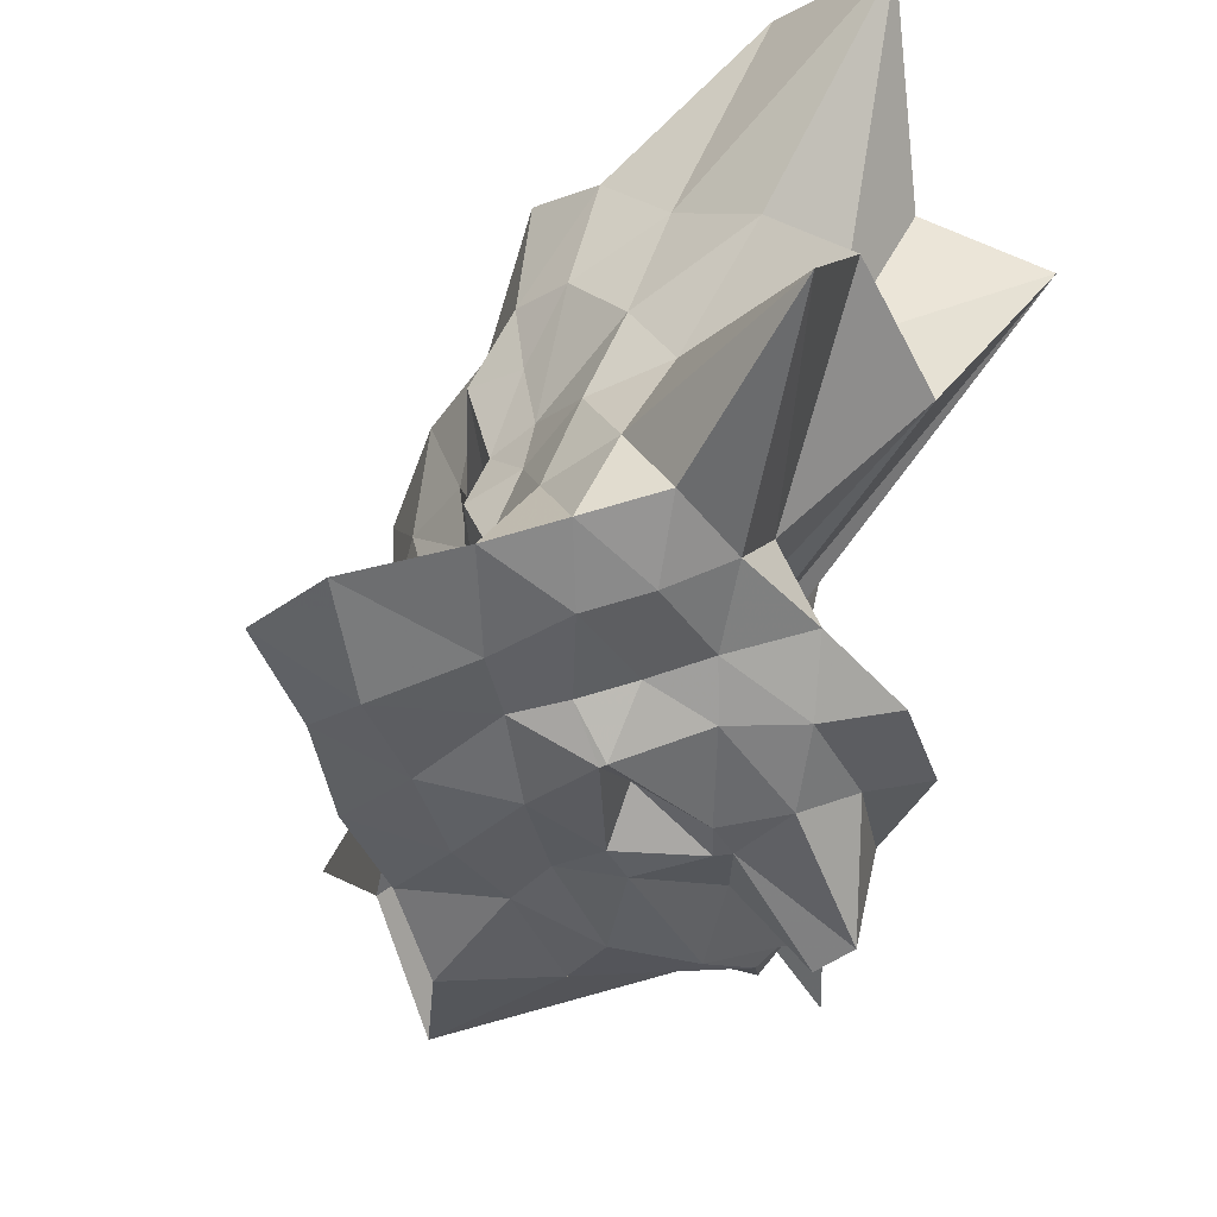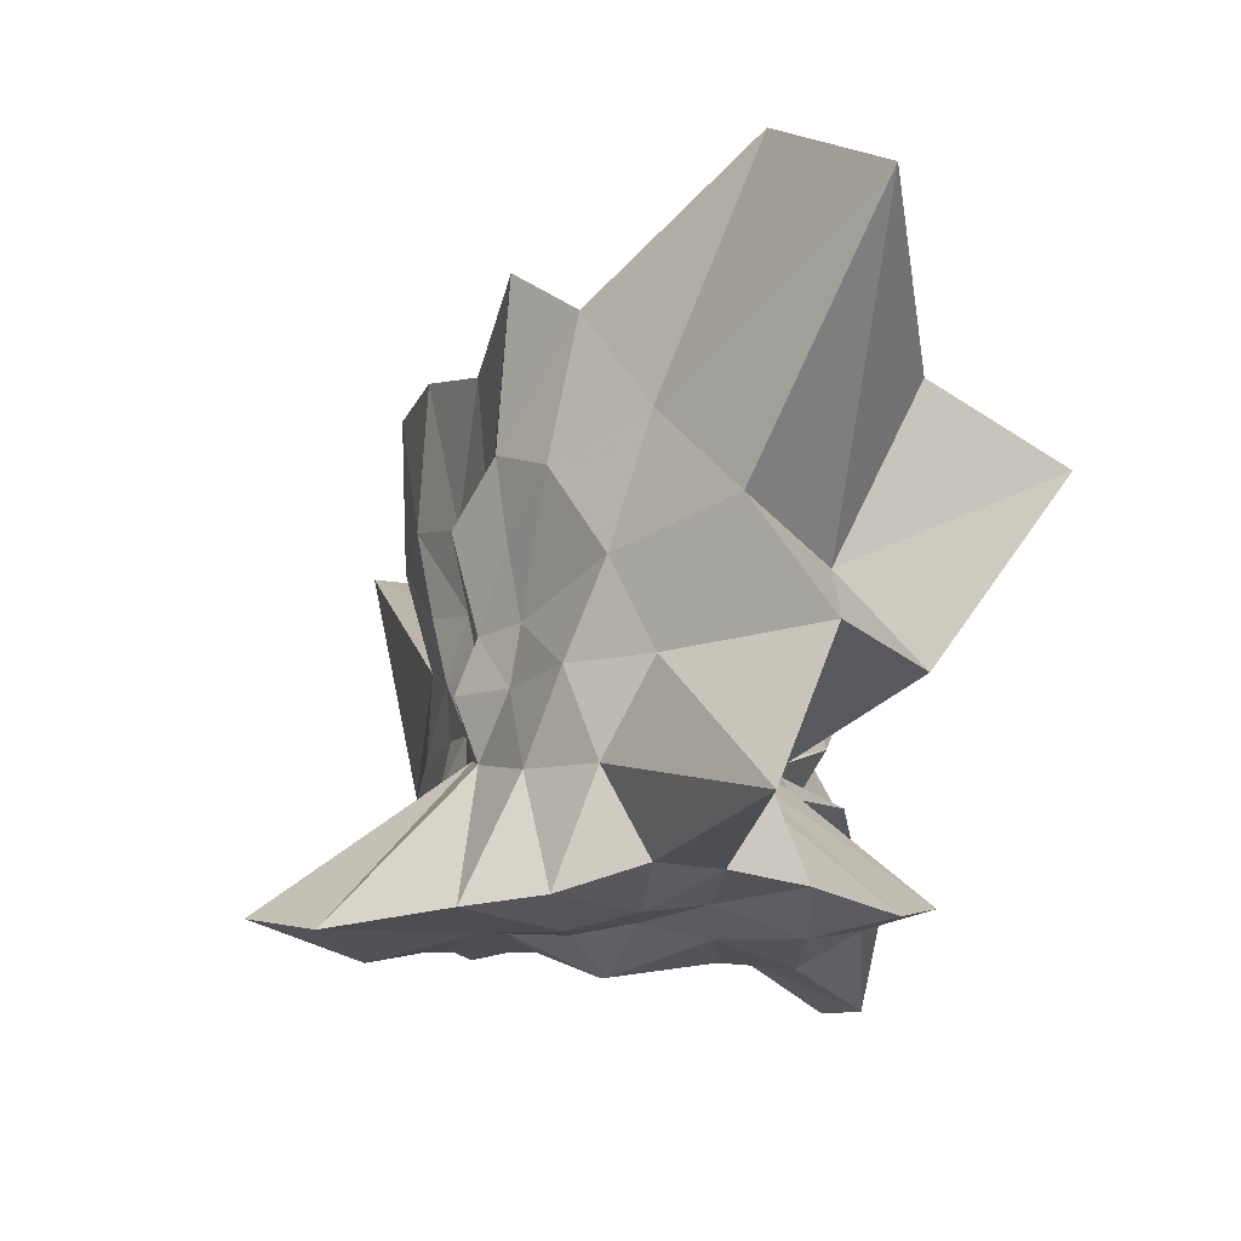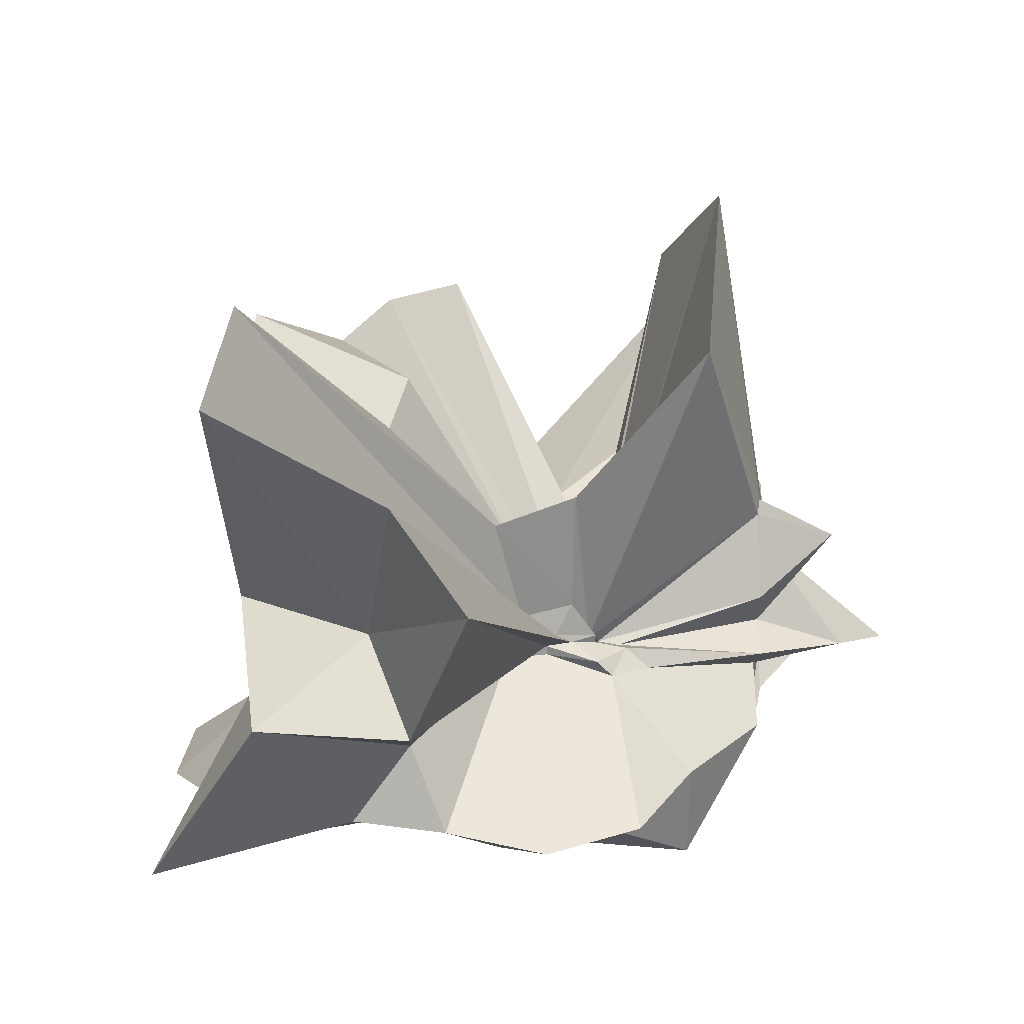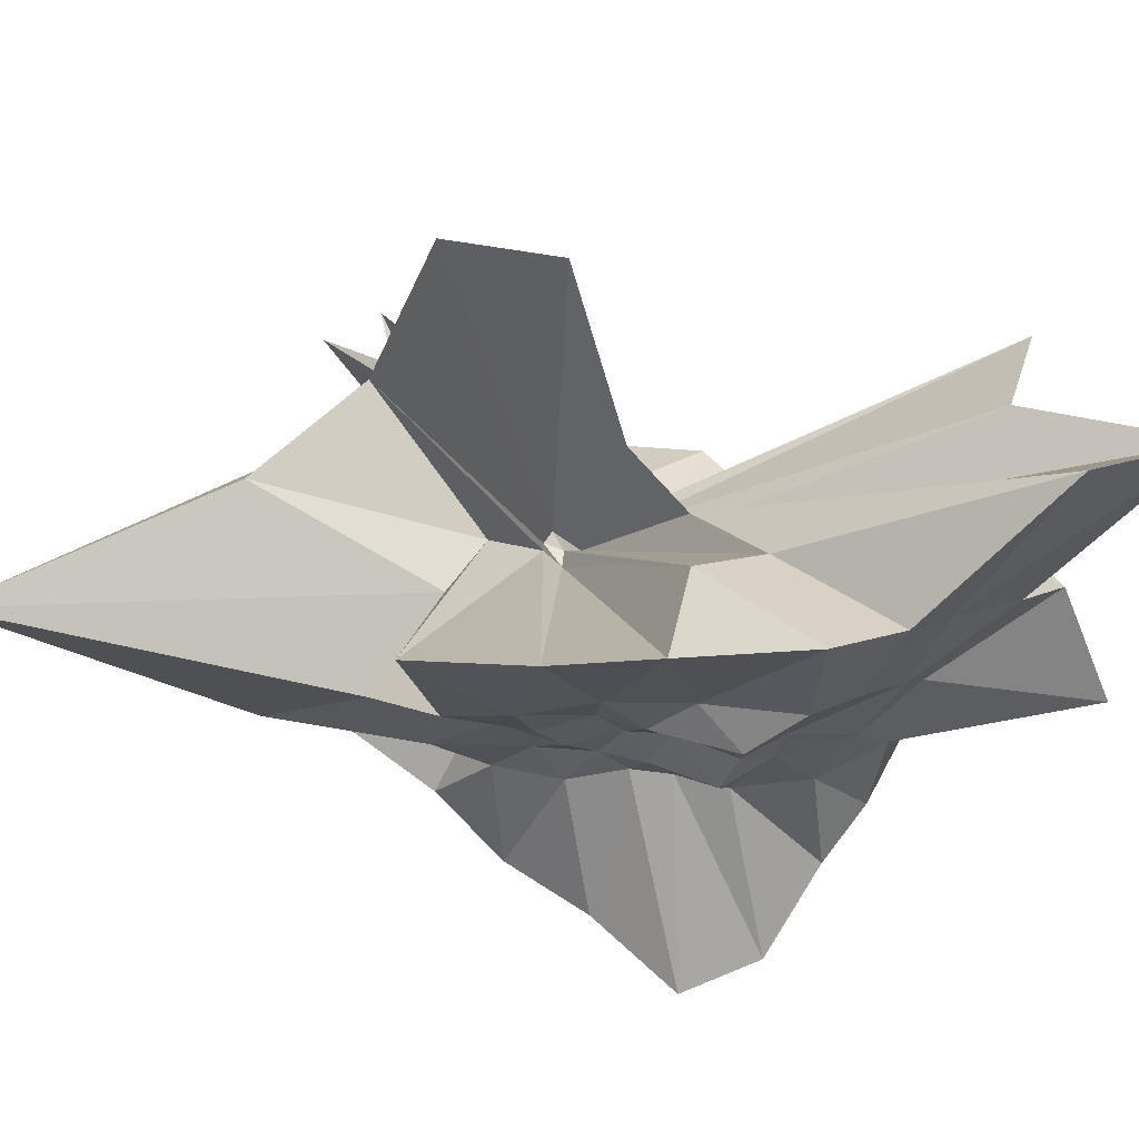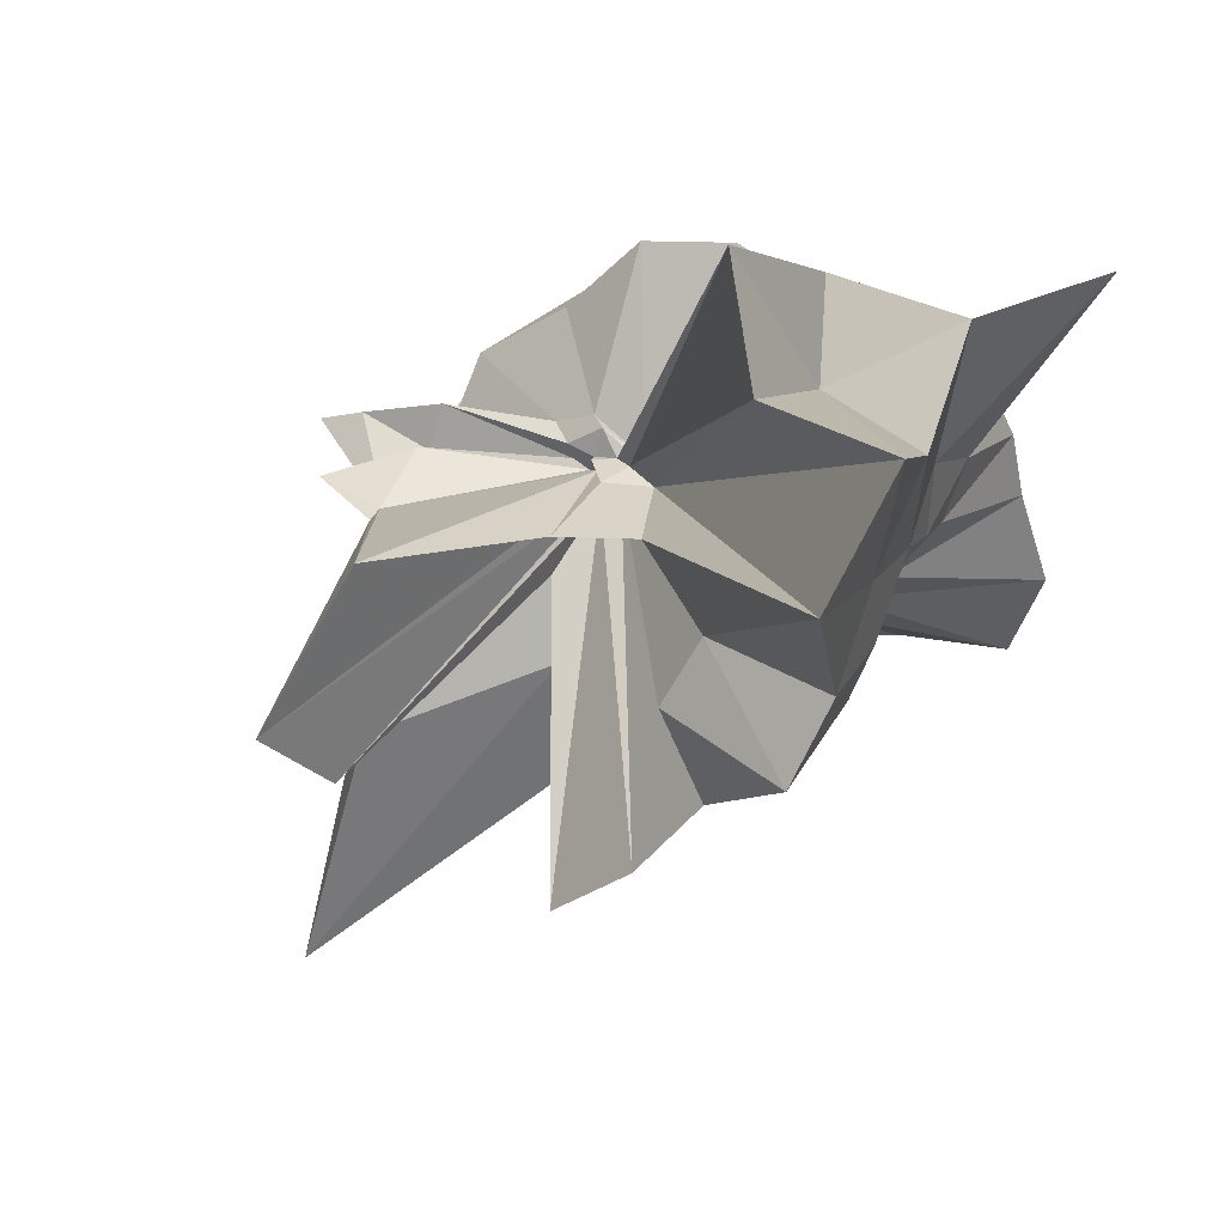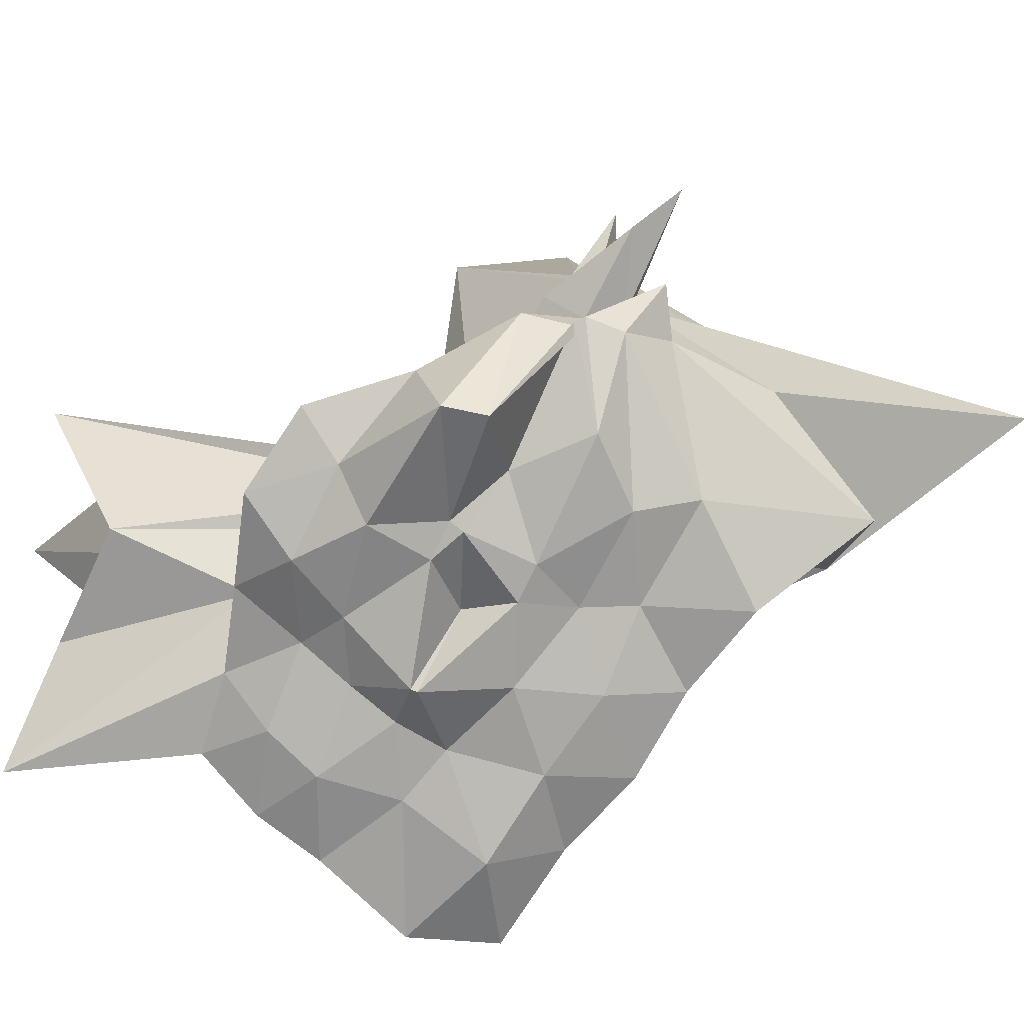
<metadata>
{"format":"obj","ext":"obj","renderer":"f3d","projection":"perspective","resolution":1024,"background":"white","views":[{"elev":-47.9,"azim":116.4,"up":"+Z"},{"elev":-10.4,"azim":120.8,"up":"+Z"},{"elev":16.6,"azim":169.3,"up":"+Z"},{"elev":69.1,"azim":48.5,"up":"+Z"},{"elev":38.8,"azim":23.4,"up":"+Y"},{"elev":-72.4,"azim":-116.0,"up":"+Z"}]}
</metadata>
<code>
v -0.6176 0.001086 -0.1955
v -0.2176 -0.01488 -0.799
v 0.7764 0.03582 0.4536
v 0.9143 0.2871 0.6736
v 0.9326 0.7268 0.8225
v 1.197 1.788 1.433
v 0.4452 1.515 0.9262
v -0.4941 0.2591 -0.09676
v -0.6911 0.2233 -0.1232
v -0.7293 0.1068 -0.1955
v -1.503 0.1288 -0.02088
v -1.874 0.03096 0.239
v -1.53 -0.05263 0.1669
v -1.555 -0.1541 0.1866
v -1.596 -0.1513 0.2165
v -1.474 -1.009 0.7025
v -0.669 -0.6257 0.2936
v -0.1747 -1.058 0.608
v 0.06038 -0.7665 0.3637
v 0.1753 -0.5197 0.334
v 0.3695 -0.4174 0.3828
v 0.7425 -0.2247 0.5229
v 0.7289 0.06547 0.1652
v 0.925 0.5398 0.33
v 1.008 1.117 0.468
v 0.491 1.174 0.2866
v 0.2008 1.948 0.5974
v -0.5718 0.2516 -0.1387
v -0.6915 0.2127 -0.1614
v -0.8163 0.1381 -0.2077
v -1.526 0.005835 -0.1712
v -1.574 -0.1271 0.1904
v -1.601 -0.1511 -0.2853
v -1.569 -0.1344 -0.13
v -1.579 -0.2147 0.001642
v -1.732 -2.313 0.9759
v -0.5339 -1.169 0.2663
v -0.1204 -0.8185 0.1531
v 0.1267 -0.6549 0.09206
v 0.2443 -0.4201 0.07296
v 0.3981 -0.2756 0.09561
v 0.6734 -0.1524 0.1429
v 0.8958 0.3428 -0.02908
v 0.9041 0.723 -0.02513
v 1.01 1.471 0.003522
v 0.3666 1.479 -0.08115
v -0.4539 0.2452 -0.1522
v -0.6728 0.3438 -0.2104
v -0.8373 0.2222 -0.1943
v -1.495 0.2102 -0.2706
v -1.943 0.009966 -0.318
v -2.182 -0.1033 -0.3358
v -1.587 -0.1356 -0.3133
v -1.564 -0.1537 -0.3141
v -1.555 -0.8831 -0.2712
v -0.9107 -1.498 -0.1851
v -0.3127 -1.042 -0.1285
v -0.00772 -0.7224 -0.1094
v 0.191 -0.5206 -0.1265
v 0.3763 -0.3983 -0.104
v 0.6733 -0.2534 -0.06608
v 0.7261 0.01839 -0.06585
v 0.9469 0.5226 -0.3904
v 1.434 1.455 -0.5975
v 0.2641 0.7951 -0.376
v -0.2685 0.2487 -0.1992
v -0.4603 0.2418 -0.1946
v -0.743 0.3478 -0.2812
v -0.9372 0.255 -0.2883
v -1.508 0.02287 -0.3826
v -1.588 -0.132 -0.3324
v -1.57 -0.1307 -0.325
v -1.802 -0.2174 -0.4098
v -1.597 -0.3486 -0.4547
v -1.313 -1.455 -0.6529
v -0.5118 -0.3089 -0.2713
v -0.1356 -0.8519 -0.4163
v 0.1458 -0.6698 -0.3325
v 0.3054 -0.4394 -0.281
v 0.4573 -0.312 -0.2683
v 0.6527 -0.1604 -0.3158
v 0.8584 0.1599 -0.3774
v 0.9076 0.7058 -0.7318
v 0.5205 0.7705 -0.7256
v 0.1273 0.8962 -0.7588
v -0.2999 1.035 -0.8362
v -0.7332 0.9743 -0.7736
v -1.058 0.6007 -0.6809
v -1.455 0.3017 -0.5923
v -1.505 0.03223 -0.5534
v -1.495 0.05862 -0.5641
v -1.542 0.0392 -0.5054
v -1.572 -0.1302 -0.5854
v -1.099 -0.7246 -0.7682
v -0.7859 -1.137 -0.88
v -0.313 -1.051 -0.8227
v 0.1349 -1.027 -0.8506
v 0.5786 -0.9055 -0.8374
v 1.1 -0.8448 -0.8659
v 1.225 -0.4422 -0.9311
v 1.086 0.04316 -0.8646
v 1.024 0.3771 -0.833
v 0.8416 0.02727 0.7529
v 0.9301 0.4296 1.205
v 1.008 1.214 1.706
v -0.3352 0.2585 0.002083
v -0.5737 0.2416 0.03937
v -0.676 0.1408 -0.1638
v -1.505 0.04075 0.3614
v -1.519 0.01941 0.4288
v -1.561 -0.06874 0.351
v -1.584 -0.195 0.4375
v -0.7864 -0.2902 0.1065
v -0.282 -1.158 1.268
v 0.0459 -0.8529 0.7112
v 0.2269 -0.5381 0.659
v 0.4753 -0.2384 0.6054
v 0.8201 0.07342 1.421
v 0.2717 0.3207 0.9388
v -0.1983 0.3412 0.4685
v -0.5714 0.3162 0.5744
v -1.134 0.4874 1.262
v -1.305 -0.04145 1.863
v -1.163 -0.5304 1.506
v -0.6866 -0.06262 -0.2175
v 0.1119 -0.7607 1.284
v 0.39 -0.3501 1.191
v 0.1382 0.007979 1.083
v -0.56 0.05158 -0.1669
v -0.7199 0.02213 -0.1896
v -0.7079 -0.0417 -0.2022
v -0.5554 -0.06628 -0.1559
v 0.6272 0.5025 -0.8678
v 0.2146 0.537 -0.8109
v -0.1422 0.7372 -0.9178
v -0.593 0.732 -0.8532
v -1.078 0.4827 -1.121
v -1.126 0.286 -1.12
v -1.516 0.08223 -0.5816
v -1.186 -0.1847 -0.8482
v -0.9444 -0.4729 -0.8393
v -0.5719 -0.6947 -0.8068
v -0.1676 -0.7212 -0.9016
v 0.2638 -0.6482 -0.937
v 0.7207 -0.593 -1.007
v 0.6483 -0.1535 -0.9127
v 0.7033 0.2294 -0.9277
v 0.2784 0.2716 -0.8697
v -0.005395 0.4319 -0.9139
v -0.4474 0.5267 -0.9975
v -0.5975 0.2155 -0.9362
v -0.8677 0.07491 -0.8112
v -0.5726 -0.2009 -0.9033
v -0.4583 -0.4604 -0.8332
v -0.03803 -0.353 -0.9276
v 0.3594 -0.2257 -0.891
v 0.332 0.02851 -0.9067
v 0.1157 0.0549 -1.046
v -0.4157 0.2155 -0.9646
v -0.5776 0.1423 -0.9353
v -0.3923 -0.2007 -0.9217
v 0.1146 0.02335 -1.046
f 3 23 4
f 4 23 24
f 4 24 5
f 5 24 25
f 5 25 6
f 6 25 26
f 6 26 7
f 7 26 27
f 7 27 8
f 8 27 28
f 8 28 9
f 9 28 29
f 9 29 10
f 10 29 30
f 10 30 11
f 11 30 31
f 11 31 12
f 12 31 32
f 12 32 13
f 13 32 33
f 13 33 14
f 14 33 34
f 14 34 15
f 15 34 35
f 15 35 16
f 16 35 36
f 16 36 17
f 17 36 37
f 17 37 18
f 18 37 38
f 18 38 19
f 19 38 39
f 19 39 20
f 20 39 40
f 20 40 21
f 21 40 41
f 21 41 22
f 22 41 42
f 22 42 3
f 3 42 23
f 23 43 24
f 24 43 44
f 24 44 25
f 25 44 45
f 25 45 26
f 26 45 46
f 26 46 27
f 27 46 47
f 27 47 28
f 28 47 48
f 28 48 29
f 29 48 49
f 29 49 30
f 30 49 50
f 30 50 31
f 31 50 51
f 31 51 32
f 32 51 52
f 32 52 33
f 33 52 53
f 33 53 34
f 34 53 54
f 34 54 35
f 35 54 55
f 35 55 36
f 36 55 56
f 36 56 37
f 37 56 57
f 37 57 38
f 38 57 58
f 38 58 39
f 39 58 59
f 39 59 40
f 40 59 60
f 40 60 41
f 41 60 61
f 41 61 42
f 42 61 62
f 42 62 23
f 23 62 43
f 43 63 44
f 44 63 64
f 44 64 45
f 45 64 65
f 45 65 46
f 46 65 66
f 46 66 47
f 47 66 67
f 47 67 48
f 48 67 68
f 48 68 49
f 49 68 69
f 49 69 50
f 50 69 70
f 50 70 51
f 51 70 71
f 51 71 52
f 52 71 72
f 52 72 53
f 53 72 73
f 53 73 54
f 54 73 74
f 54 74 55
f 55 74 75
f 55 75 56
f 56 75 76
f 56 76 57
f 57 76 77
f 57 77 58
f 58 77 78
f 58 78 59
f 59 78 79
f 59 79 60
f 60 79 80
f 60 80 61
f 61 80 81
f 61 81 62
f 62 81 82
f 62 82 43
f 43 82 63
f 63 83 64
f 64 83 84
f 64 84 65
f 65 84 85
f 65 85 66
f 66 85 86
f 66 86 67
f 67 86 87
f 67 87 68
f 68 87 88
f 68 88 69
f 69 88 89
f 69 89 70
f 70 89 90
f 70 90 71
f 71 90 91
f 71 91 72
f 72 91 92
f 72 92 73
f 73 92 93
f 73 93 74
f 74 93 94
f 74 94 75
f 75 94 95
f 75 95 76
f 76 95 96
f 76 96 77
f 77 96 97
f 77 97 78
f 78 97 98
f 78 98 79
f 79 98 99
f 79 99 80
f 80 99 100
f 80 100 81
f 81 100 101
f 81 101 82
f 82 101 102
f 82 102 63
f 63 102 83
f 103 104 118
f 104 119 118
f 104 105 119
f 105 120 119
f 105 106 120
f 106 107 120
f 107 121 120
f 107 108 121
f 108 122 121
f 108 109 122
f 109 110 122
f 110 123 122
f 110 111 123
f 111 124 123
f 111 112 124
f 112 113 124
f 113 125 124
f 113 114 125
f 114 126 125
f 114 115 126
f 115 116 126
f 116 127 126
f 116 117 127
f 117 118 127
f 117 103 118
f 118 119 128
f 119 129 128
f 119 120 129
f 120 121 129
f 121 130 129
f 121 122 130
f 122 123 130
f 123 131 130
f 123 124 131
f 124 125 131
f 125 132 131
f 125 126 132
f 126 127 132
f 127 128 132
f 127 118 128
f 133 148 134
f 134 148 149
f 134 149 135
f 135 149 150
f 135 150 136
f 136 150 137
f 137 150 151
f 137 151 138
f 138 151 152
f 138 152 139
f 139 152 140
f 140 152 153
f 140 153 141
f 141 153 154
f 141 154 142
f 142 154 143
f 143 154 155
f 143 155 144
f 144 155 156
f 144 156 145
f 145 156 146
f 146 156 157
f 146 157 147
f 147 157 148
f 147 148 133
f 148 158 149
f 149 158 159
f 149 159 150
f 150 159 151
f 151 159 160
f 151 160 152
f 152 160 153
f 153 160 161
f 153 161 154
f 154 161 155
f 155 161 162
f 155 162 156
f 156 162 157
f 157 162 158
f 157 158 148
f 3 4 103
f 103 4 104
f 4 5 104
f 104 5 105
f 5 6 105
f 105 6 106
f 6 7 106
f 7 8 106
f 106 8 107
f 8 9 107
f 107 9 108
f 9 10 108
f 108 10 109
f 10 11 109
f 11 12 109
f 109 12 110
f 12 13 110
f 110 13 111
f 13 14 111
f 111 14 112
f 14 15 112
f 15 16 112
f 112 16 113
f 16 17 113
f 113 17 114
f 17 18 114
f 114 18 115
f 18 19 115
f 19 20 115
f 115 20 116
f 20 21 116
f 116 21 117
f 21 22 117
f 117 22 103
f 22 3 103
f 83 133 84
f 84 133 134
f 84 134 85
f 85 134 135
f 85 135 86
f 86 135 136
f 86 136 87
f 87 136 88
f 88 136 137
f 88 137 89
f 89 137 138
f 89 138 90
f 90 138 139
f 90 139 91
f 91 139 92
f 92 139 140
f 92 140 93
f 93 140 141
f 93 141 94
f 94 141 142
f 94 142 95
f 95 142 96
f 96 142 143
f 96 143 97
f 97 143 144
f 97 144 98
f 98 144 145
f 98 145 99
f 99 145 100
f 100 145 146
f 100 146 101
f 101 146 147
f 101 147 102
f 102 147 133
f 102 133 83
f 128 129 1
f 129 130 1
f 130 131 1
f 131 132 1
f 132 128 1
f 159 158 2
f 160 159 2
f 161 160 2
f 162 161 2
f 158 162 2

</code>
